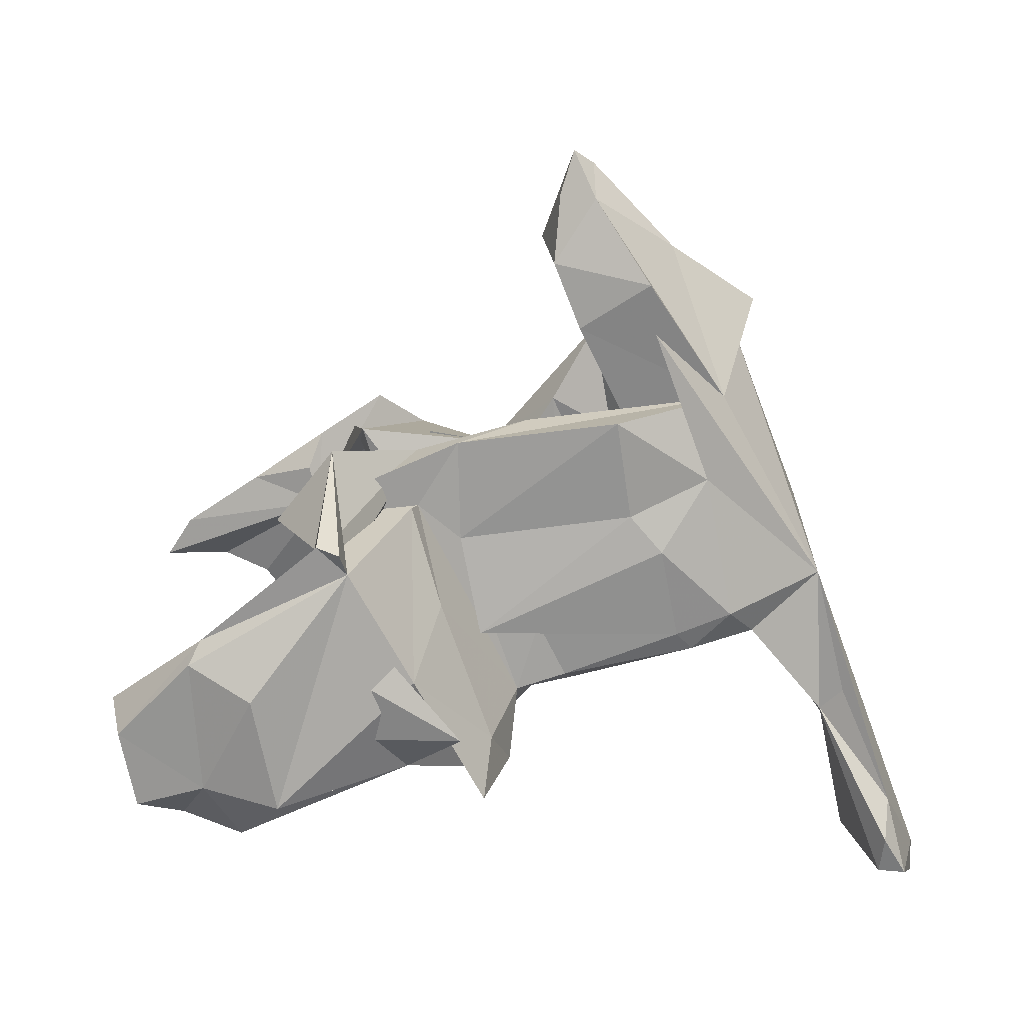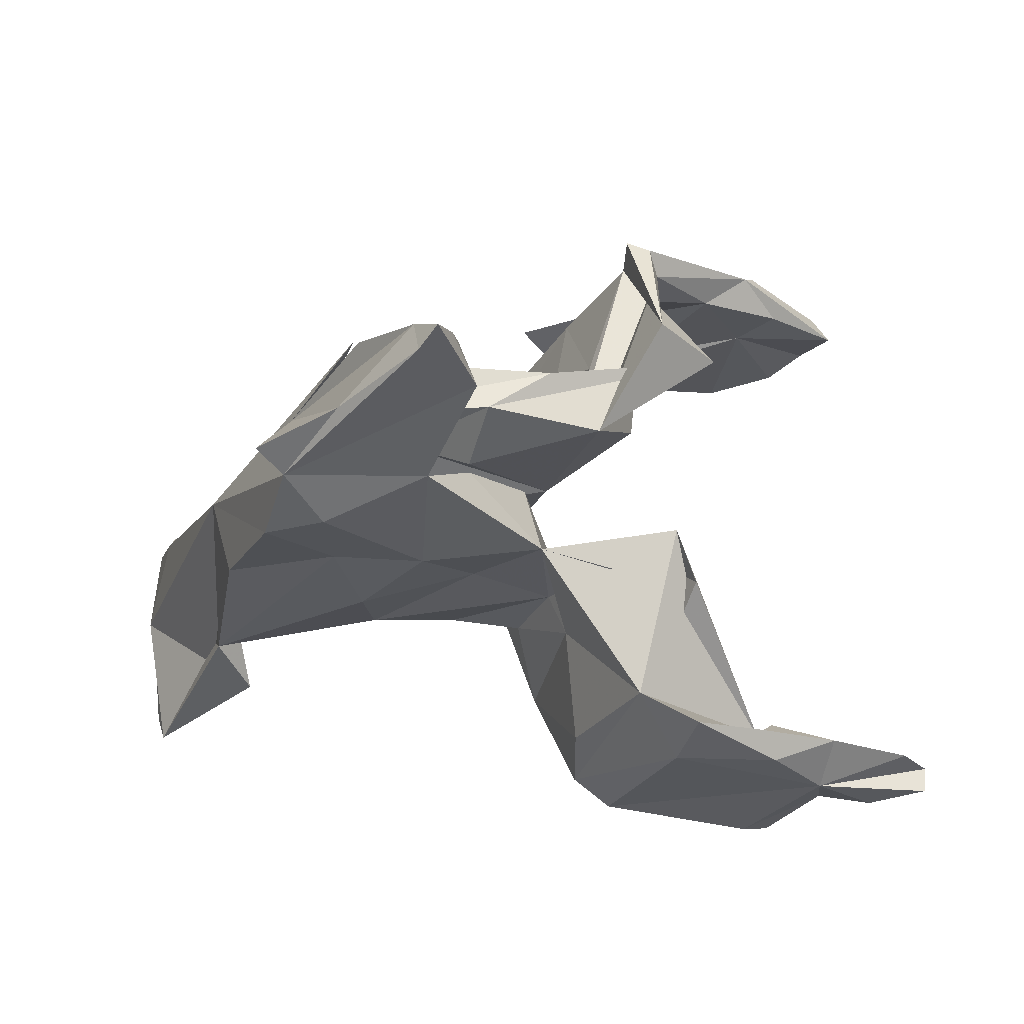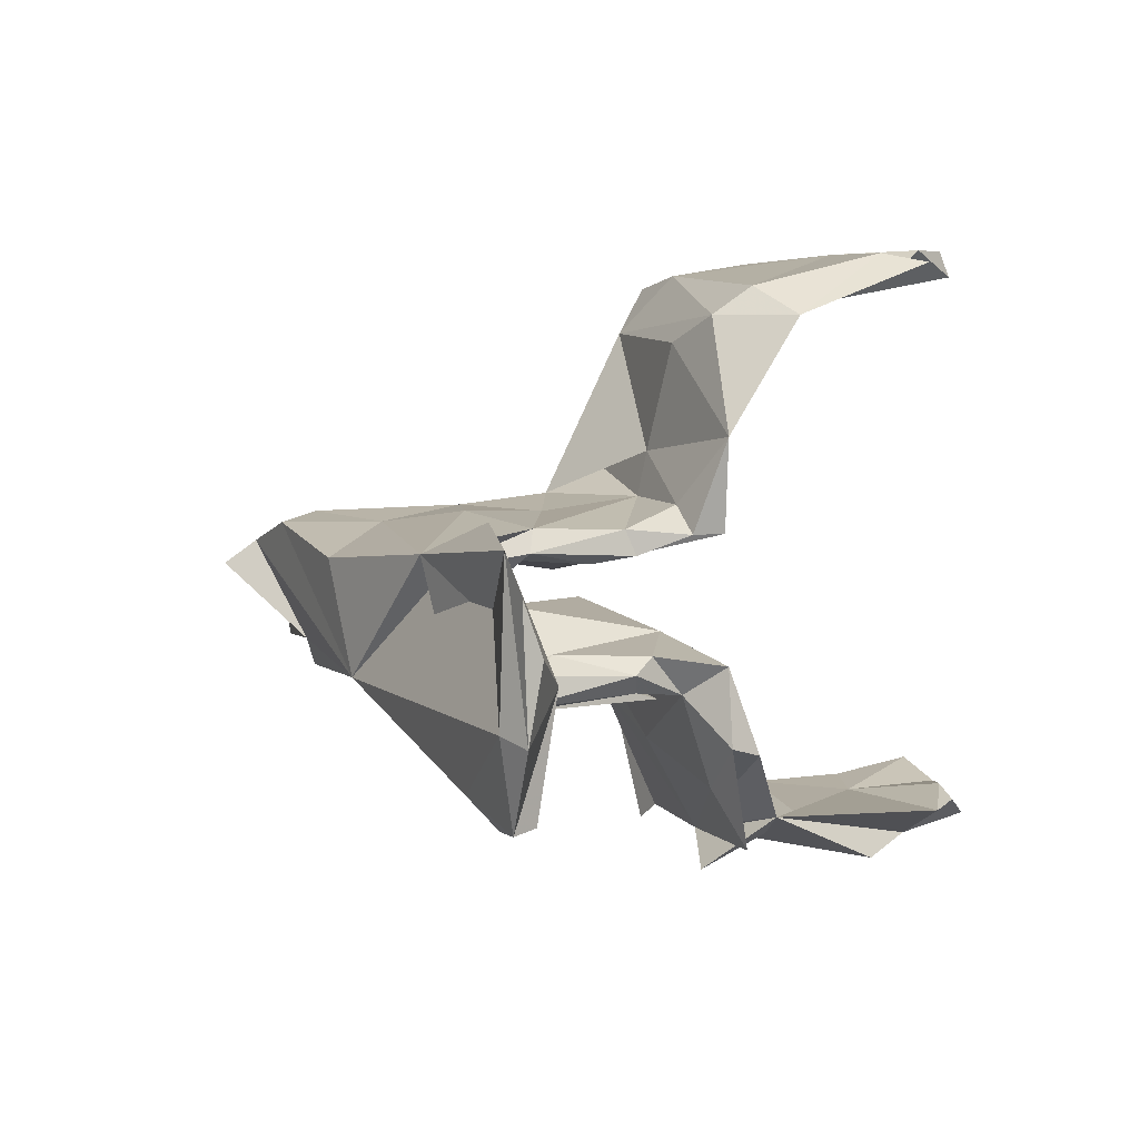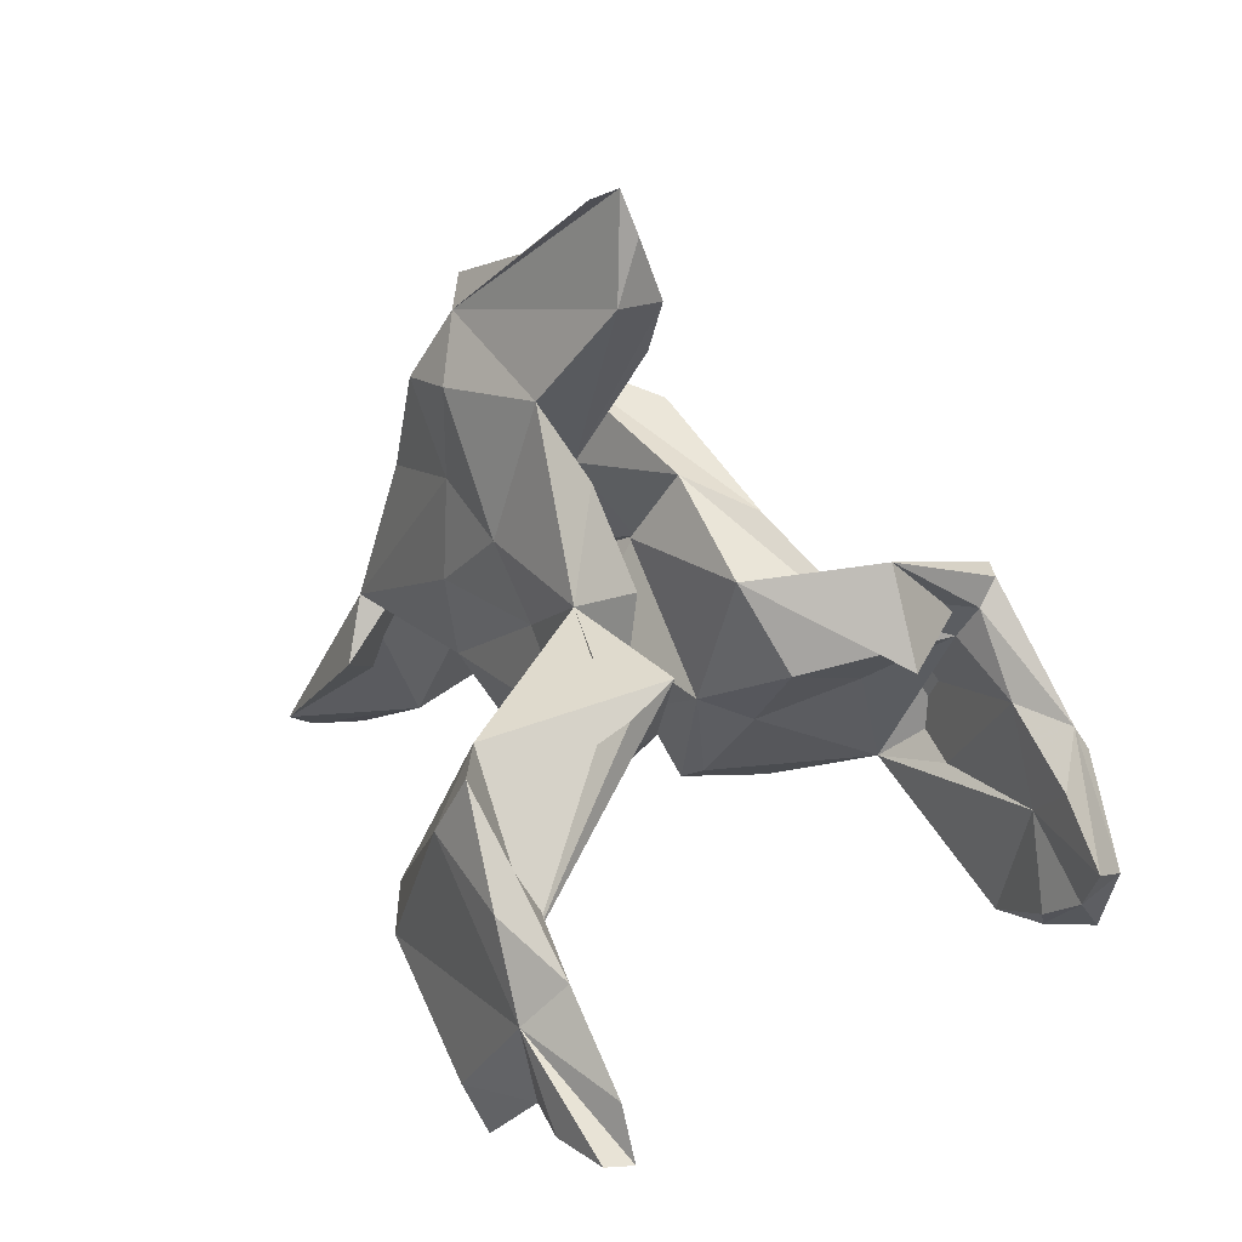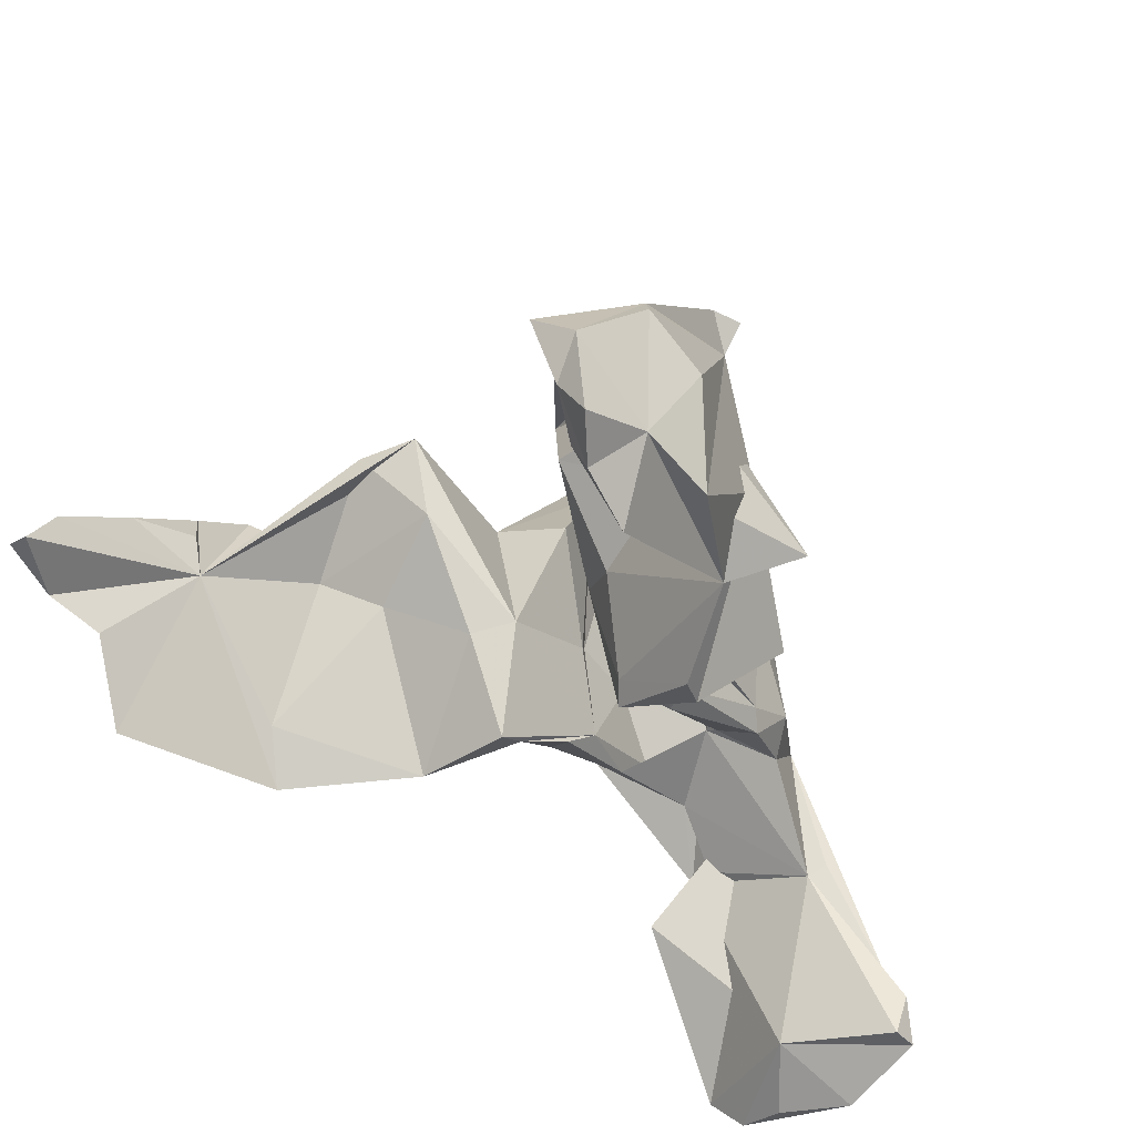
<metadata>
{"format":"obj","ext":"obj","renderer":"f3d","projection":"perspective","resolution":1024,"background":"white","views":[{"elev":14.8,"azim":4.8,"up":"+Z"},{"elev":69.4,"azim":177.5,"up":"+Z"},{"elev":12.7,"azim":134.9,"up":"+Y"},{"elev":38.3,"azim":-122.8,"up":"+Z"},{"elev":-41.7,"azim":-53.0,"up":"+Z"}]}
</metadata>
<code>
v -0.249 -0.45 0.09038
v -0.4015 -0.507 -0.1114
v -0.5034 -0.4916 -0.05535
v -0.4899 -0.4742 -0.2718
v -0.366 -0.4831 -0.3002
v -0.1471 -0.4255 -0.09739
v -0.6313 -0.4613 -0.1872
v -0.444 -0.3992 -0.3787
v -0.6052 -0.4557 -0.3104
v -0.03673 -0.3884 -0.3084
v -0.5382 -0.41 -0.3386
v -0.2961 -0.465 0.1386
v -0.4863 -0.4747 -0.01796
v -0.4061 -0.4223 -0.005285
v -0.4786 -0.4188 -0.1592
v -0.2884 -0.4109 -0.2029
v -0.6099 -0.4133 -0.2429
v -0.5519 -0.3932 -0.299
v -0.06757 -0.4588 -0.1829
v -0.6527 -0.3999 -0.1452
v -0.5417 -0.4212 -0.08272
v -0.1659 -0.3745 -0.2594
v -0.2561 -0.4856 0.1309
v -0.2002 -0.3047 -0.04887
v -0.008589 -0.2172 -0.299
v -0.1181 -0.2794 -0.009826
v -0.309 -0.4281 0.1044
v -0.03179 -0.3007 -0.2329
v -0.2852 -0.4081 0.04466
v -0.06228 -0.2367 -0.3095
v -0.1726 -0.2306 0.1455
v 0.6437 -0.1616 -0.4541
v 0.6353 -0.1432 -0.5169
v -0.3987 -0.2442 0.1234
v 0.6806 -0.1447 -0.5189
v -0.1669 -0.1866 0.1391
v -0.001163 -0.147 -0.1973
v 0.2469 -0.1729 0.0608
v 0.6481 -0.1233 -0.3913
v 0.2743 -0.1426 -0.09252
v 0.03549 -0.1468 -0.07952
v -0.09651 -0.1698 0.07826
v 0.1928 -0.1694 0.1217
v -0.2997 -0.2653 0.2491
v -0.06165 -0.1871 -0.08568
v 0.08079 -0.1327 -0.1728
v 0.17 -0.1935 0.288
v 0.5268 -0.0659 -0.2462
v -0.1802 -0.08341 0.2112
v -0.1414 -0.1515 -0.1009
v -0.09933 -0.1807 0.2475
v 0.5651 -0.07993 -0.2077
v 0.3216 -0.1349 0.1808
v 0.2998 -0.1269 -0.1219
v -0.06408 -0.1157 -0.2428
v 0.3655 -0.1427 -0.05417
v 0.5766 0.03743 -0.4998
v 0.09574 -0.09808 -0.1882
v 0.1936 -0.1538 0.03253
v -0.2459 -0.1395 0.05862
v -0.03406 -0.09346 -0.2662
v 0.01129 -0.1106 0.2737
v 0.5164 -0.05616 0.00027
v 0.2517 -0.08165 -0.1245
v 0.3466 0.001777 -0.02533
v 0.4037 -0.09572 -0.09573
v 0.2314 -0.17 0.4357
v 0.05113 -0.07658 -0.1808
v 0.7023 -0.01059 -0.5703
v 0.3291 -0.09265 -0.07393
v 0.2145 -0.05931 0.1943
v 0.1018 -0.1157 0.4338
v 0.126 -0.09566 0.6506
v -0.09084 -0.08101 -0.06532
v 0.1933 -0.06208 -0.09985
v 0.2207 -0.1317 0.5114
v 0.3467 -0.08192 0.314
v 0.7023 -0.001463 -0.5157
v 0.05777 -0.112 0.543
v 0.04912 -0.0516 0.1592
v 0.6651 0.1026 -0.5616
v 0.06546 -0.07621 0.6558
v 0.3933 0.02733 0.4645
v -0.0463 -0.002595 0.1404
v -0.07017 0.1201 0.1813
v 0.04827 0.01431 0.2858
v 0.03067 -0.01861 0.5758
v 0.1829 0.01055 0.2613
v 0.06977 0.05072 -0.007991
v 0.5084 0.1141 -0.1726
v 0.2533 0.001983 0.5587
v 0.1392 0.07785 -0.1292
v -0.09453 0.05795 -0.05965
v 0.08694 -0.05863 0.7269
v -0.3028 0.1034 0.2035
v 0.1491 0.05801 0.2213
v 0.4273 0.1051 -0.0865
v 0.1185 -0.02834 0.7026
v 0.1171 0.0642 0.4045
v -0.004324 0.1159 -0.2137
v 0.3223 0.1066 -0.06722
v 0.08112 0.08893 -0.1733
v 0.477 0.2132 -0.2583
v -0.1445 0.1089 -0.0925
v -0.05398 0.1137 -0.2371
v 0.1383 0.09821 0.06032
v 0.2476 0.09895 0.03966
v 0.3513 0.06382 0.4345
v 0.4717 0.1109 -0.1049
v 0.2566 0.1114 -0.1169
v -0.2623 0.106 0.07216
v 0.5256 0.16 -0.167
v 0.4764 0.1058 0.09787
v 0.0486 0.1213 0.07015
v 0.2335 0.1441 -0.09863
v -0.08356 0.1403 -0.01914
v 0.09134 0.1309 -0.1583
v 0.3934 0.1179 0.3124
v 0.2874 0.1214 0.1909
v -0.05434 0.2689 -0.2421
v 0.2478 0.1545 0.04008
v 0.2935 0.1169 0.3494
v 0.1357 0.1301 0.1725
v 0.6879 0.1871 -0.545
v 0.6715 0.2385 -0.4953
v -0.1881 0.163 0.1883
v -0.02854 0.1527 -0.1558
v -0.3309 0.1938 0.1883
v -0.2546 0.3333 0.05151
v -0.1109 0.2114 -0.01359
v -0.2251 0.3775 0.1595
v -0.2085 0.2363 -0.0155
v -0.4373 0.4143 -0.01679
v -0.1904 0.4502 -0.2682
v -0.12 0.3928 -0.05901
v -0.2434 0.4217 -0.1878
v -0.1175 0.4462 -0.1469
v -0.4558 0.4146 0.05241
v -0.3178 0.4425 0.1939
v -0.5663 0.4395 0.02477
v -0.7496 0.4558 -0.1394
v -0.5586 0.4874 -0.1789
v -0.4334 0.44 0.1167
v -0.1773 0.4902 -0.179
v -0.2845 0.4759 0.0922
v -0.7033 0.4482 -0.06834
v -0.7413 0.5003 -0.1237
v -0.4735 0.5147 -0.3028
v -0.455 0.4841 0.07904
v -0.425 0.5287 -0.2404
v -0.543 0.503 -0.04082
v -0.6448 0.5114 -0.1507
f 114 121 115
f 112 115 121
f 116 114 115
f 123 121 114
f 85 123 114
f 119 121 123
f 123 85 99
f 86 99 85
f 97 115 112
f 119 112 121
f 122 118 119
f 113 119 118
f 123 122 119
f 108 118 122
f 112 103 125
f 78 125 103
f 137 120 134
f 136 134 120
f 116 85 114
f 113 112 119
f 99 122 123
f 108 122 99
f 124 81 57
f 69 57 81
f 125 124 57
f 69 81 124
f 112 125 57
f 69 124 125
f 109 112 90
f 48 90 112
f 132 136 120
f 104 132 120
f 129 136 132
f 129 132 111
f 104 111 132
f 128 129 111
f 95 128 111
f 133 129 128
f 95 85 131
f 130 131 85
f 93 85 95
f 133 95 131
f 92 106 89
f 86 89 106
f 93 92 89
f 107 106 92
f 117 115 110
f 97 110 115
f 102 117 110
f 116 115 117
f 92 102 110
f 100 117 102
f 101 92 110
f 100 102 92
f 127 116 117
f 100 127 117
f 130 116 127
f 105 100 92
f 105 92 93
f 104 105 93
f 84 93 89
f 120 127 100
f 120 100 105
f 104 120 105
f 111 93 95
f 104 93 111
f 77 83 91
f 108 91 83
f 73 77 91
f 108 83 77
f 28 6 10
f 25 10 6
f 14 13 27
f 12 27 13
f 29 14 27
f 21 13 14
f 13 3 1
f 2 1 3
f 12 13 1
f 7 3 13
f 5 1 2
f 22 6 5
f 1 5 6
f 4 5 2
f 4 2 3
f 74 49 80
f 62 80 49
f 4 22 5
f 15 21 14
f 20 13 21
f 7 4 3
f 15 22 8
f 4 8 22
f 15 20 21
f 7 13 20
f 8 4 11
f 9 11 4
f 18 8 11
f 17 7 20
f 9 4 7
f 17 9 7
f 11 9 17
f 151 152 147
f 141 147 152
f 141 151 147
f 71 59 62
f 80 62 59
f 148 134 133
f 136 133 134
f 142 148 133
f 150 134 148
f 150 148 142
f 151 150 142
f 65 59 71
f 77 71 62
f 145 151 149
f 140 149 151
f 142 152 151
f 140 146 133
f 141 133 146
f 138 140 133
f 151 146 140
f 141 146 151
f 143 149 140
f 144 134 150
f 144 150 151
f 145 144 151
f 140 138 143
f 133 143 138
f 139 149 143
f 70 59 65
f 139 145 149
f 137 134 144
f 145 137 144
f 131 137 145
f 131 145 139
f 133 139 143
f 135 137 131
f 133 131 139
f 129 133 136
f 126 130 85
f 135 131 130
f 120 135 130
f 127 120 130
f 137 135 120
f 128 95 133
f 116 126 85
f 116 130 126
f 91 108 98
f 94 98 108
f 87 108 99
f 63 113 118
f 63 112 113
f 97 112 109
f 90 97 109
f 48 97 90
f 108 87 94
f 82 94 87
f 73 98 94
f 71 87 99
f 65 71 107
f 96 107 71
f 101 65 107
f 92 101 107
f 110 65 101
f 65 110 97
f 48 65 97
f 96 99 86
f 88 99 96
f 106 96 86
f 71 99 88
f 71 88 96
f 106 107 96
f 79 87 71
f 103 112 63
f 108 63 118
f 73 91 98
f 77 63 108
f 78 35 69
f 57 69 35
f 125 78 69
f 39 35 78
f 53 43 38
f 45 38 43
f 56 53 38
f 47 43 53
f 66 70 65
f 40 56 38
f 63 53 56
f 45 40 38
f 54 56 40
f 66 56 54
f 64 66 54
f 63 56 66
f 48 63 66
f 72 71 77
f 53 77 47
f 51 47 77
f 42 43 47
f 41 40 45
f 75 59 70
f 70 66 64
f 75 70 64
f 58 64 54
f 46 54 40
f 62 51 77
f 42 47 51
f 42 45 43
f 41 45 42
f 46 40 41
f 54 46 58
f 37 58 46
f 34 51 62
f 36 42 51
f 37 46 41
f 37 41 42
f 49 34 62
f 36 51 34
f 74 80 59
f 75 74 59
f 68 74 75
f 61 74 68
f 58 68 75
f 44 34 49
f 1 34 44
f 60 49 74
f 55 74 61
f 37 61 68
f 29 49 60
f 50 60 74
f 63 67 53
f 77 53 67
f 77 67 63
f 63 52 39
f 48 39 52
f 78 63 39
f 32 35 39
f 32 39 48
f 63 48 52
f 57 33 48
f 32 48 33
f 112 57 48
f 35 33 57
f 1 23 12
f 44 12 23
f 44 27 12
f 18 11 17
f 15 17 20
f 15 18 17
f 15 8 18
f 16 22 15
f 14 16 15
f 19 22 16
f 19 16 14
f 49 29 27
f 19 14 29
f 30 6 22
f 29 22 19
f 84 86 85
f 89 86 84
f 85 93 84
f 73 76 77
f 72 77 76
f 78 103 63
f 79 73 82
f 94 82 73
f 79 76 73
f 1 36 34
f 37 42 36
f 26 37 36
f 58 37 68
f 25 61 37
f 28 25 37
f 30 61 25
f 27 44 49
f 24 60 50
f 55 50 74
f 30 55 61
f 22 50 55
f 22 55 30
f 35 32 33
f 31 36 1
f 26 36 31
f 6 31 1
f 6 26 31
f 28 37 26
f 6 28 26
f 23 1 44
f 29 60 24
f 22 24 50
f 22 29 24
f 6 30 25
f 64 58 75
f 72 79 71
f 76 79 72
f 48 66 65
f 87 79 82
f 10 25 28
f 152 133 141
f 133 152 142

</code>
